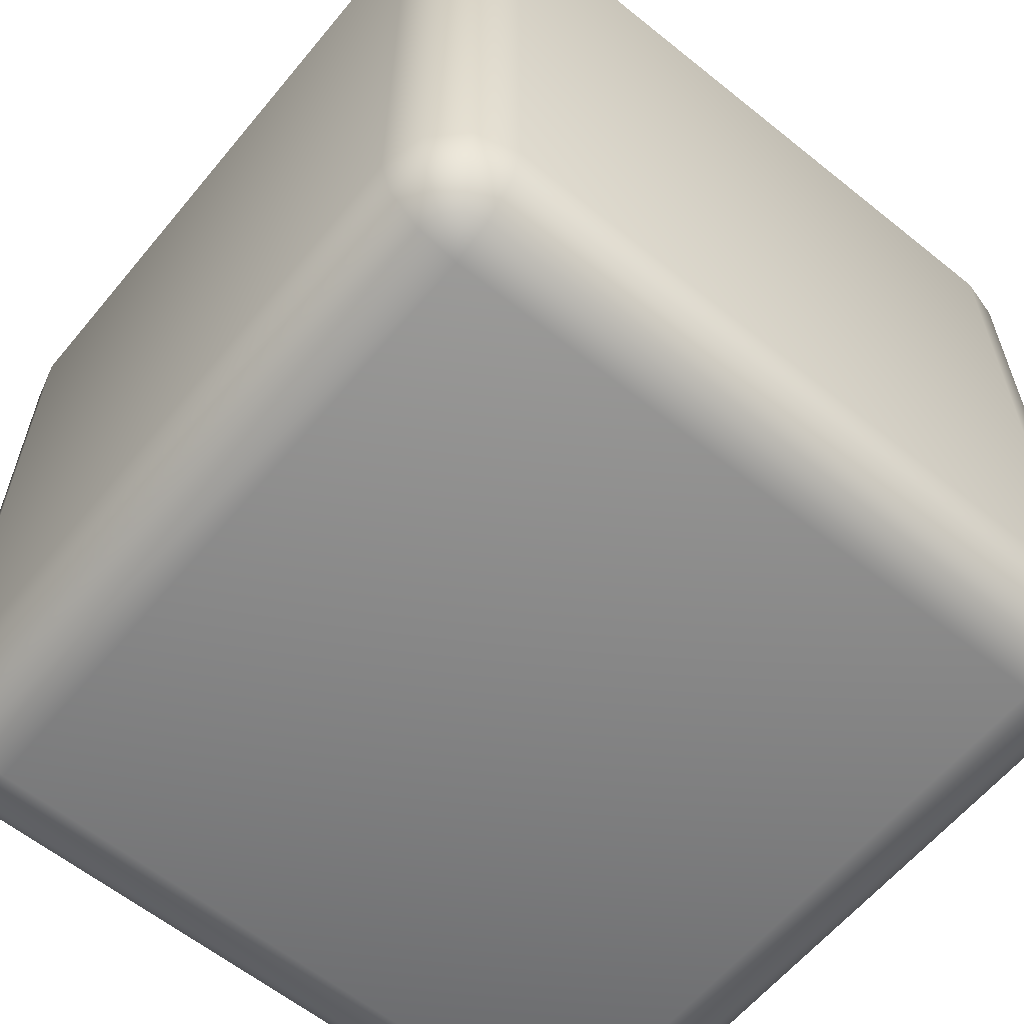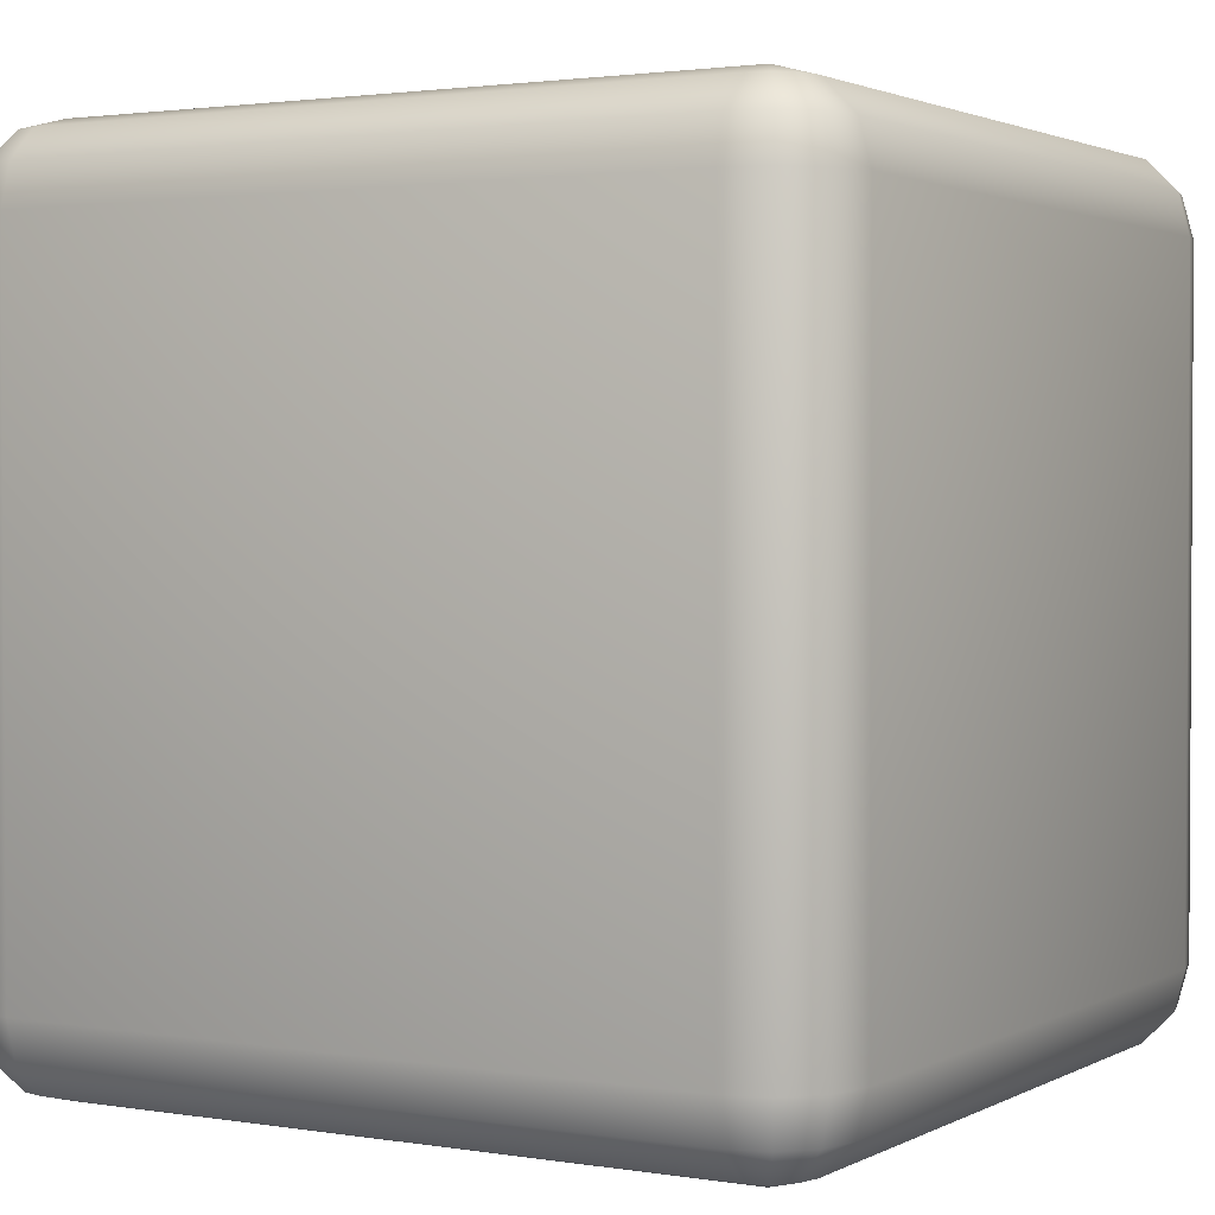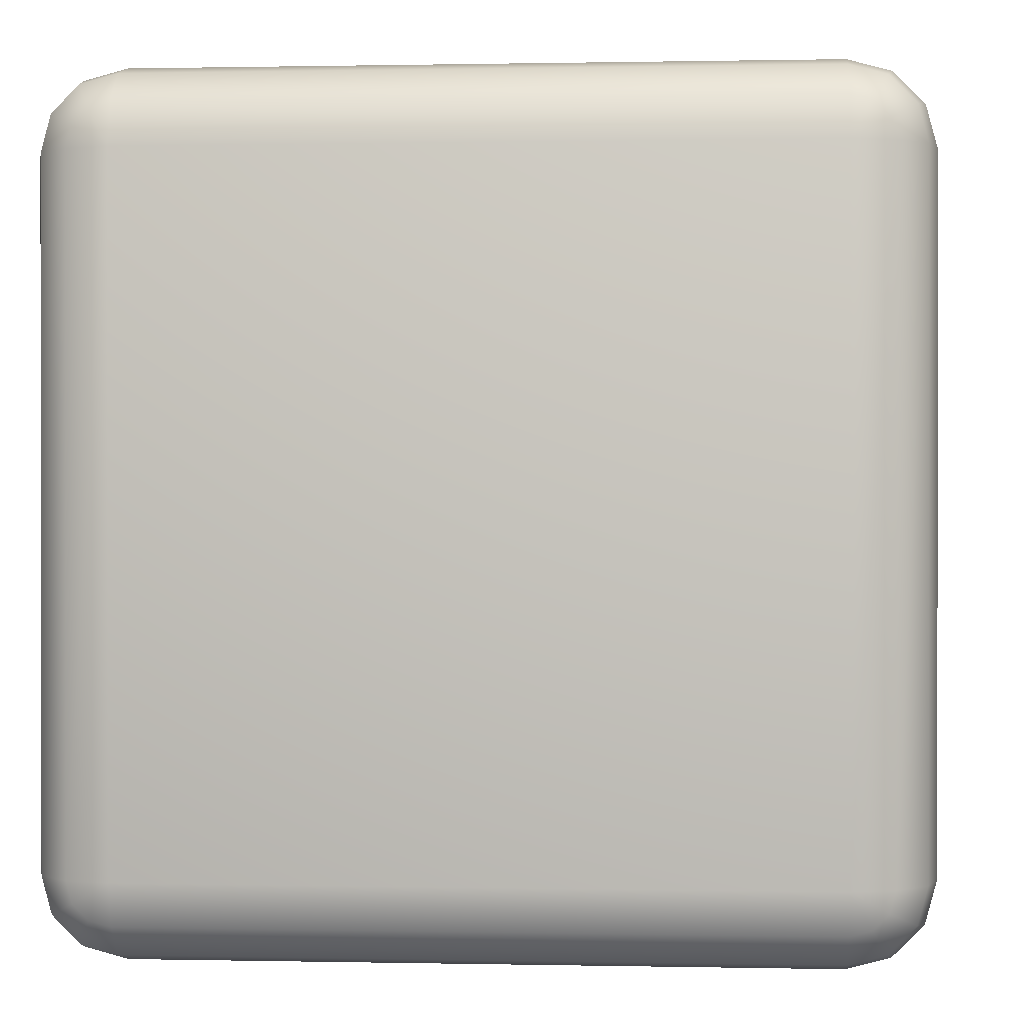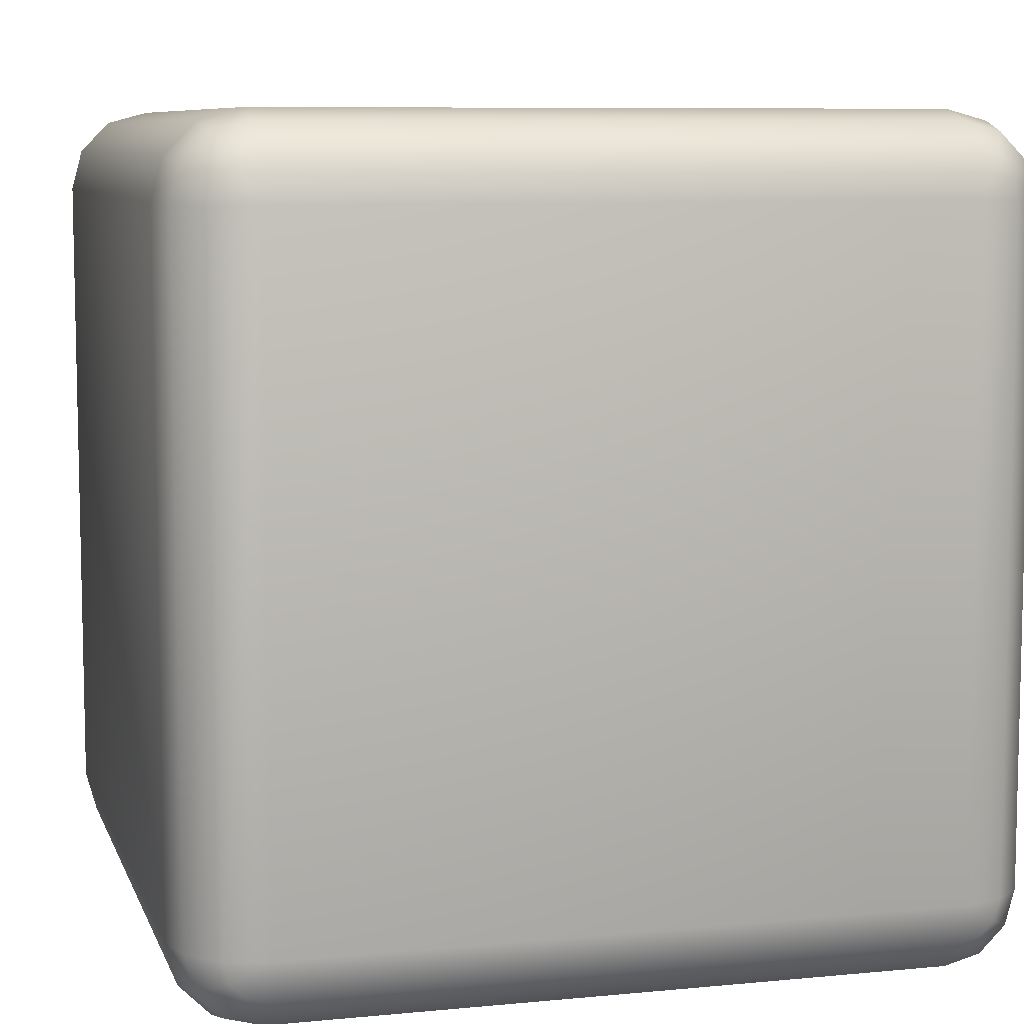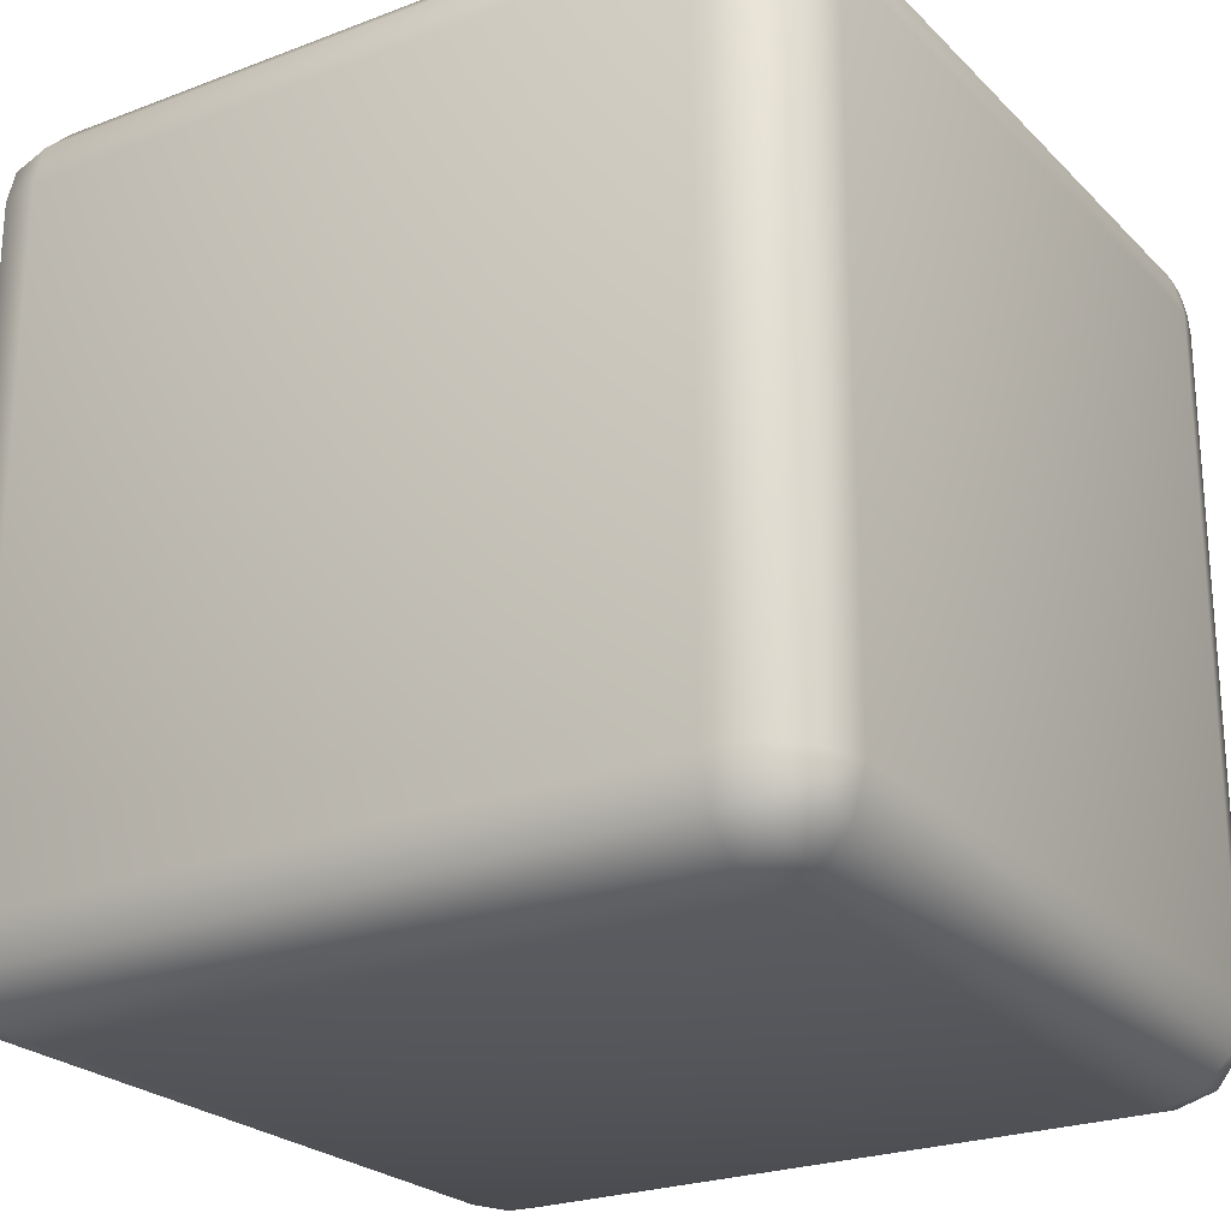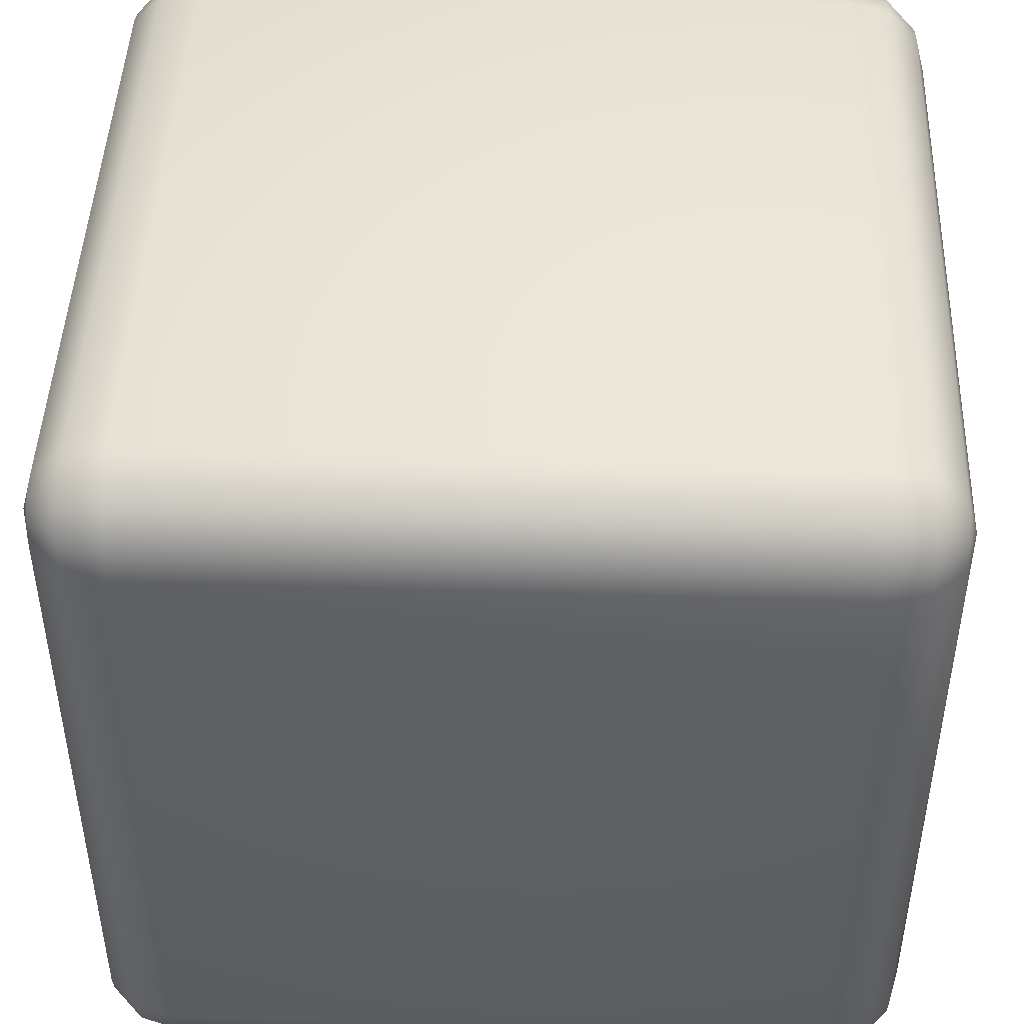
<metadata>
{"format":"obj","ext":"obj","renderer":"f3d","projection":"perspective","resolution":1024,"background":"white","views":[{"elev":-60.8,"azim":-129.4,"up":"+Y"},{"elev":2.0,"azim":-149.7,"up":"+Y"},{"elev":0.4,"azim":4.6,"up":"+Z"},{"elev":8.1,"azim":164.9,"up":"+Z"},{"elev":-23.9,"azim":-57.5,"up":"+Z"},{"elev":46.0,"azim":92.1,"up":"+Z"}]}
</metadata>
<code>
v  -0.4 0.5 -0.4
v  -0.4 0.5 0.4
v  0.4 0.5 0.4
v  0.4 0.5 -0.4
v  -0.4 0.4866 -0.45
v  -0.425 0.4866 -0.4433
v  -0.4433 0.4866 -0.425
v  -0.45 0.4866 -0.4
v  -0.45 0.4866 0.4
v  -0.4433 0.4866 0.425
v  -0.425 0.4866 0.4433
v  -0.4 0.4866 0.45
v  0.4 0.4866 0.45
v  0.425 0.4866 0.4433
v  0.4433 0.4866 0.425
v  0.45 0.4866 0.4
v  0.45 0.4866 -0.4
v  0.4433 0.4866 -0.425
v  0.425 0.4866 -0.4433
v  0.4 0.4866 -0.45
v  -0.4 0.45 -0.4866
v  -0.4433 0.45 -0.475
v  -0.475 0.45 -0.4433
v  -0.4866 0.45 -0.4
v  -0.4866 0.45 0.4
v  -0.475 0.45 0.4433
v  -0.4433 0.45 0.475
v  -0.4 0.45 0.4866
v  0.4 0.45 0.4866
v  0.4433 0.45 0.475
v  0.475 0.45 0.4433
v  0.4866 0.45 0.4
v  0.4866 0.45 -0.4
v  0.475 0.45 -0.4433
v  0.4433 0.45 -0.475
v  0.4 0.45 -0.4866
v  -0.4 0.4 -0.5
v  -0.45 0.4 -0.4866
v  -0.4866 0.4 -0.45
v  -0.5 0.4 -0.4
v  -0.5 0.4 0.4
v  -0.4866 0.4 0.45
v  -0.45 0.4 0.4866
v  -0.4 0.4 0.5
v  0.4 0.4 0.5
v  0.45 0.4 0.4866
v  0.4866 0.4 0.45
v  0.5 0.4 0.4
v  0.5 0.4 -0.4
v  0.4866 0.4 -0.45
v  0.45 0.4 -0.4866
v  0.4 0.4 -0.5
v  -0.4 -0.4 -0.5
v  -0.45 -0.4 -0.4866
v  -0.4866 -0.4 -0.45
v  -0.5 -0.4 -0.4
v  -0.5 -0.4 0.4
v  -0.4866 -0.4 0.45
v  -0.45 -0.4 0.4866
v  -0.4 -0.4 0.5
v  0.4 -0.4 0.5
v  0.45 -0.4 0.4866
v  0.4866 -0.4 0.45
v  0.5 -0.4 0.4
v  0.5 -0.4 -0.4
v  0.4866 -0.4 -0.45
v  0.45 -0.4 -0.4866
v  0.4 -0.4 -0.5
v  -0.4 -0.45 -0.4866
v  -0.4433 -0.45 -0.475
v  -0.475 -0.45 -0.4433
v  -0.4866 -0.45 -0.4
v  -0.4866 -0.45 0.4
v  -0.475 -0.45 0.4433
v  -0.4433 -0.45 0.475
v  -0.4 -0.45 0.4866
v  0.4 -0.45 0.4866
v  0.4433 -0.45 0.475
v  0.475 -0.45 0.4433
v  0.4866 -0.45 0.4
v  0.4866 -0.45 -0.4
v  0.475 -0.45 -0.4433
v  0.4433 -0.45 -0.475
v  0.4 -0.45 -0.4866
v  -0.4 -0.4866 -0.45
v  -0.425 -0.4866 -0.4433
v  -0.4433 -0.4866 -0.425
v  -0.45 -0.4866 -0.4
v  -0.45 -0.4866 0.4
v  -0.4433 -0.4866 0.425
v  -0.425 -0.4866 0.4433
v  -0.4 -0.4866 0.45
v  0.4 -0.4866 0.45
v  0.425 -0.4866 0.4433
v  0.4433 -0.4866 0.425
v  0.45 -0.4866 0.4
v  0.45 -0.4866 -0.4
v  0.4433 -0.4866 -0.425
v  0.425 -0.4866 -0.4433
v  0.4 -0.4866 -0.45
v  -0.4 -0.5 -0.4
v  -0.4 -0.5 0.4
v  0.4 -0.5 0.4
v  0.4 -0.5 -0.4
g ChamferBox001
f 1 2 3
f 1 3 4
f 1 5 6
f 1 6 7
f 1 7 8
f 1 8 9
f 1 9 2
f 2 9 10
f 2 10 11
f 2 11 12
f 2 12 13
f 2 13 3
f 3 13 14
f 3 14 15
f 3 15 16
f 3 16 17
f 3 17 4
f 4 17 18
f 4 18 19
f 4 19 20
f 4 20 5
f 4 5 1
f 5 21 22
f 5 22 6
f 6 22 23
f 6 23 7
f 7 23 24
f 7 24 8
f 8 24 25
f 8 25 9
f 9 25 26
f 9 26 10
f 10 26 27
f 10 27 11
f 11 27 28
f 11 28 12
f 12 28 29
f 12 29 13
f 13 29 30
f 13 30 14
f 14 30 31
f 14 31 15
f 15 31 32
f 15 32 16
f 16 32 33
f 16 33 17
f 17 33 34
f 17 34 18
f 18 34 35
f 18 35 19
f 19 35 36
f 19 36 20
f 20 36 21
f 20 21 5
f 21 37 38
f 21 38 22
f 22 38 39
f 22 39 23
f 23 39 40
f 23 40 24
f 24 40 41
f 24 41 25
f 25 41 42
f 25 42 26
f 26 42 43
f 26 43 27
f 27 43 44
f 27 44 28
f 28 44 45
f 28 45 29
f 29 45 46
f 29 46 30
f 30 46 47
f 30 47 31
f 31 47 48
f 31 48 32
f 32 48 49
f 32 49 33
f 33 49 50
f 33 50 34
f 34 50 51
f 34 51 35
f 35 51 52
f 35 52 36
f 36 52 37
f 36 37 21
f 37 53 54
f 37 54 38
f 38 54 55
f 38 55 39
f 39 55 56
f 39 56 40
f 40 56 57
f 40 57 41
f 41 57 58
f 41 58 42
f 42 58 59
f 42 59 43
f 43 59 60
f 43 60 44
f 44 60 61
f 44 61 45
f 45 61 62
f 45 62 46
f 46 62 63
f 46 63 47
f 47 63 64
f 47 64 48
f 48 64 65
f 48 65 49
f 49 65 66
f 49 66 50
f 50 66 67
f 50 67 51
f 51 67 68
f 51 68 52
f 52 68 53
f 52 53 37
f 53 69 70
f 53 70 54
f 54 70 71
f 54 71 55
f 55 71 72
f 55 72 56
f 56 72 73
f 56 73 57
f 57 73 74
f 57 74 58
f 58 74 75
f 58 75 59
f 59 75 76
f 59 76 60
f 60 76 77
f 60 77 61
f 61 77 78
f 61 78 62
f 62 78 79
f 62 79 63
f 63 79 80
f 63 80 64
f 64 80 81
f 64 81 65
f 65 81 82
f 65 82 66
f 66 82 83
f 66 83 67
f 67 83 84
f 67 84 68
f 68 84 69
f 68 69 53
f 69 85 86
f 69 86 70
f 70 86 87
f 70 87 71
f 71 87 88
f 71 88 72
f 72 88 89
f 72 89 73
f 73 89 90
f 73 90 74
f 74 90 91
f 74 91 75
f 75 91 92
f 75 92 76
f 76 92 93
f 76 93 77
f 77 93 94
f 77 94 78
f 78 94 95
f 78 95 79
f 79 95 96
f 79 96 80
f 80 96 97
f 80 97 81
f 81 97 98
f 81 98 82
f 82 98 99
f 82 99 83
f 83 99 100
f 83 100 84
f 84 100 85
f 84 85 69
f 85 101 86
f 86 101 87
f 87 101 88
f 88 101 102
f 88 102 89
f 89 102 90
f 90 102 91
f 91 102 92
f 92 102 103
f 92 103 93
f 93 103 94
f 94 103 95
f 95 103 96
f 96 103 104
f 96 104 97
f 97 104 98
f 98 104 99
f 99 104 100
f 100 104 101
f 100 101 85
f 104 103 102
f 104 102 101

</code>
